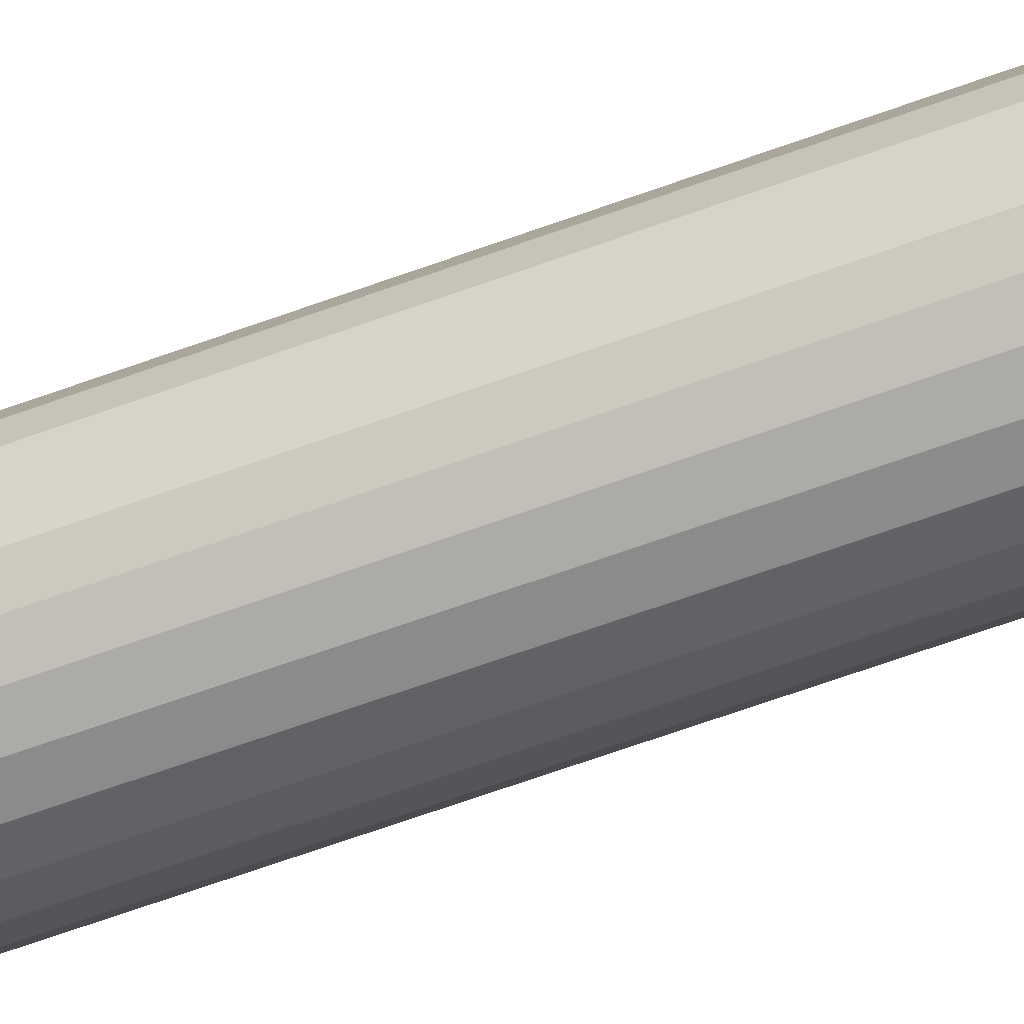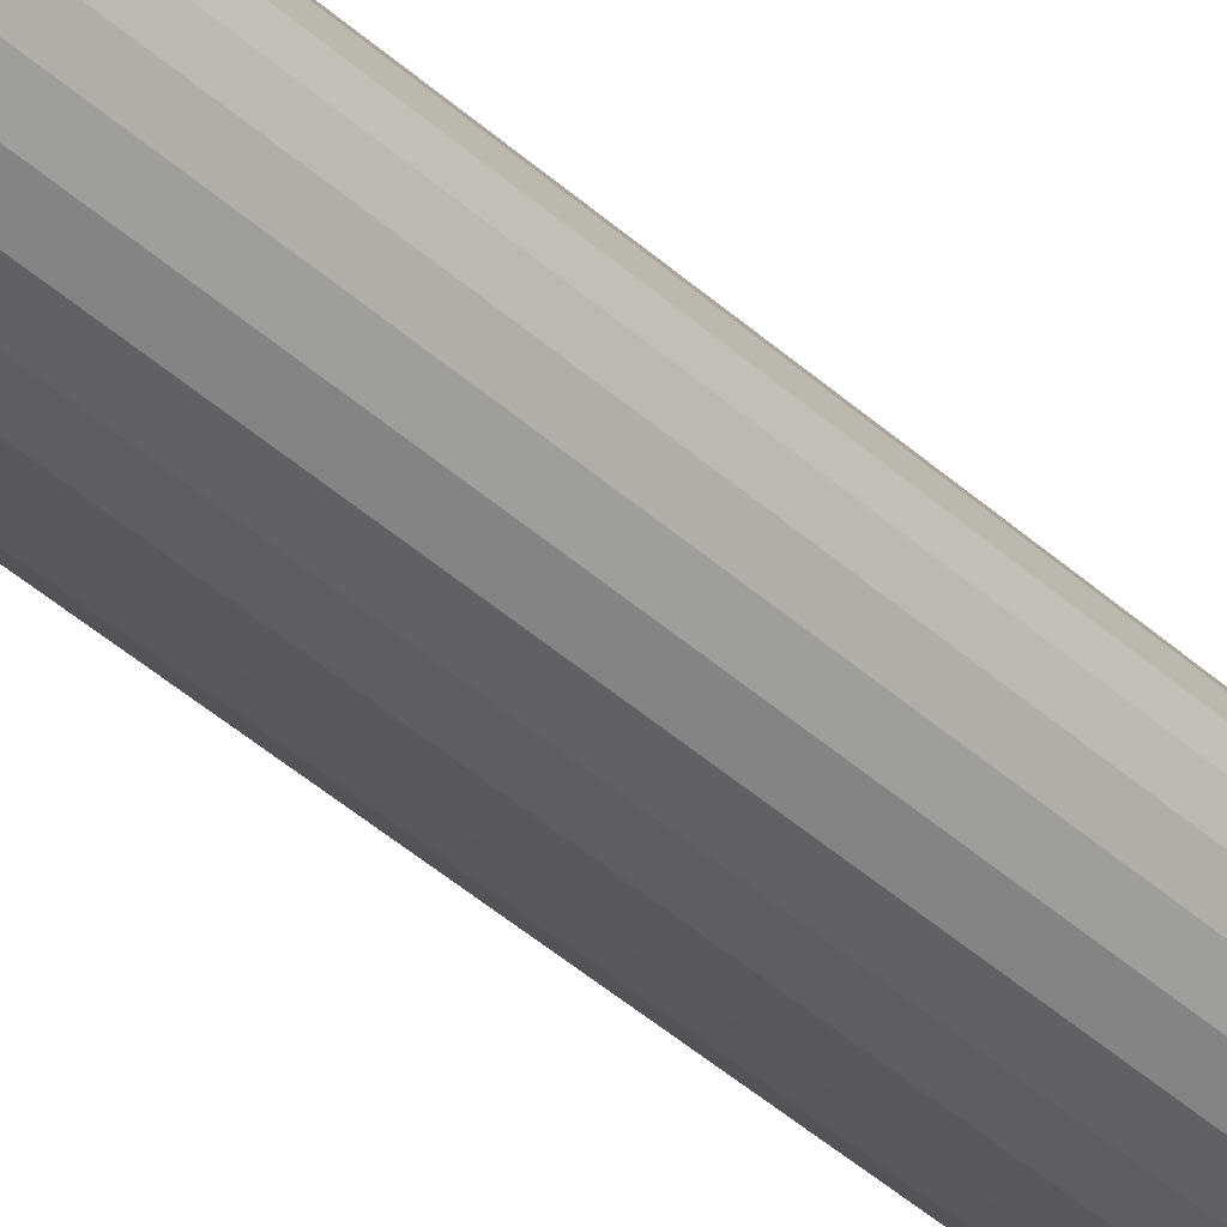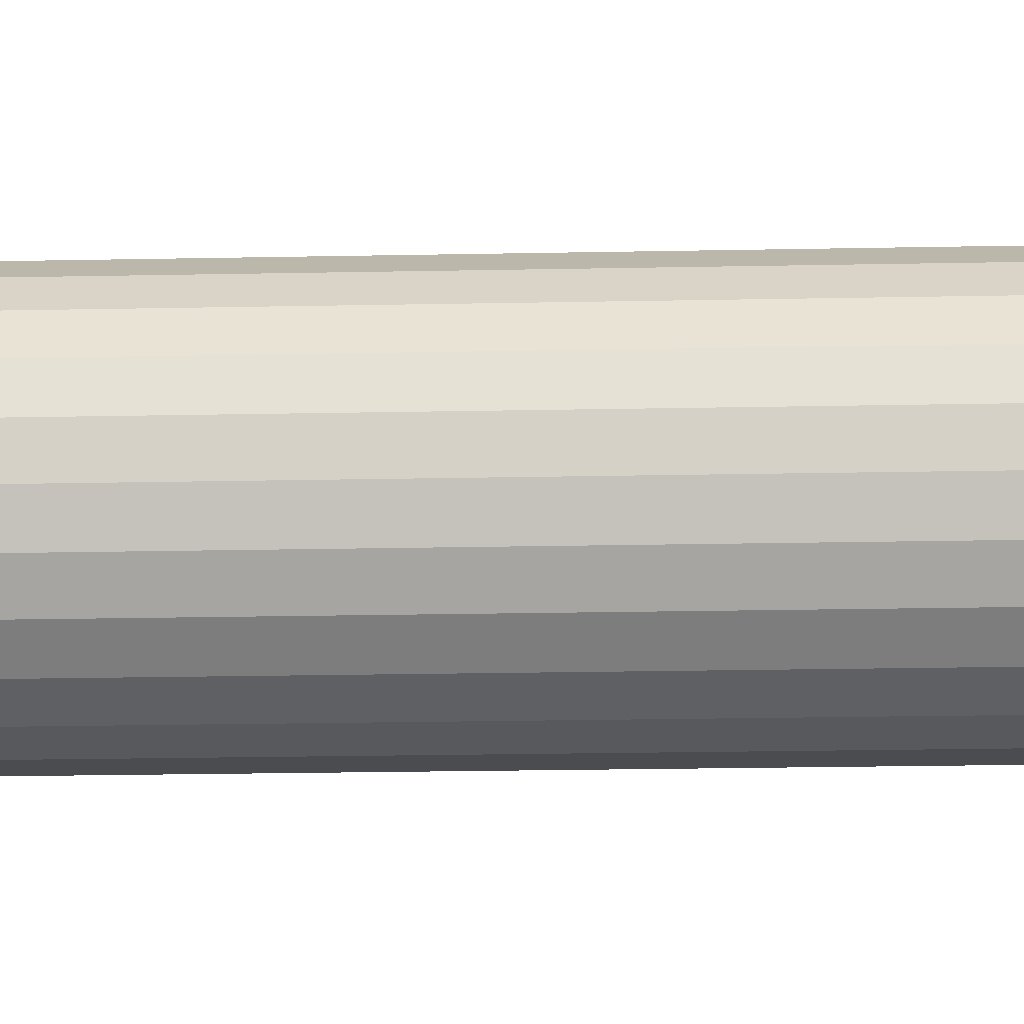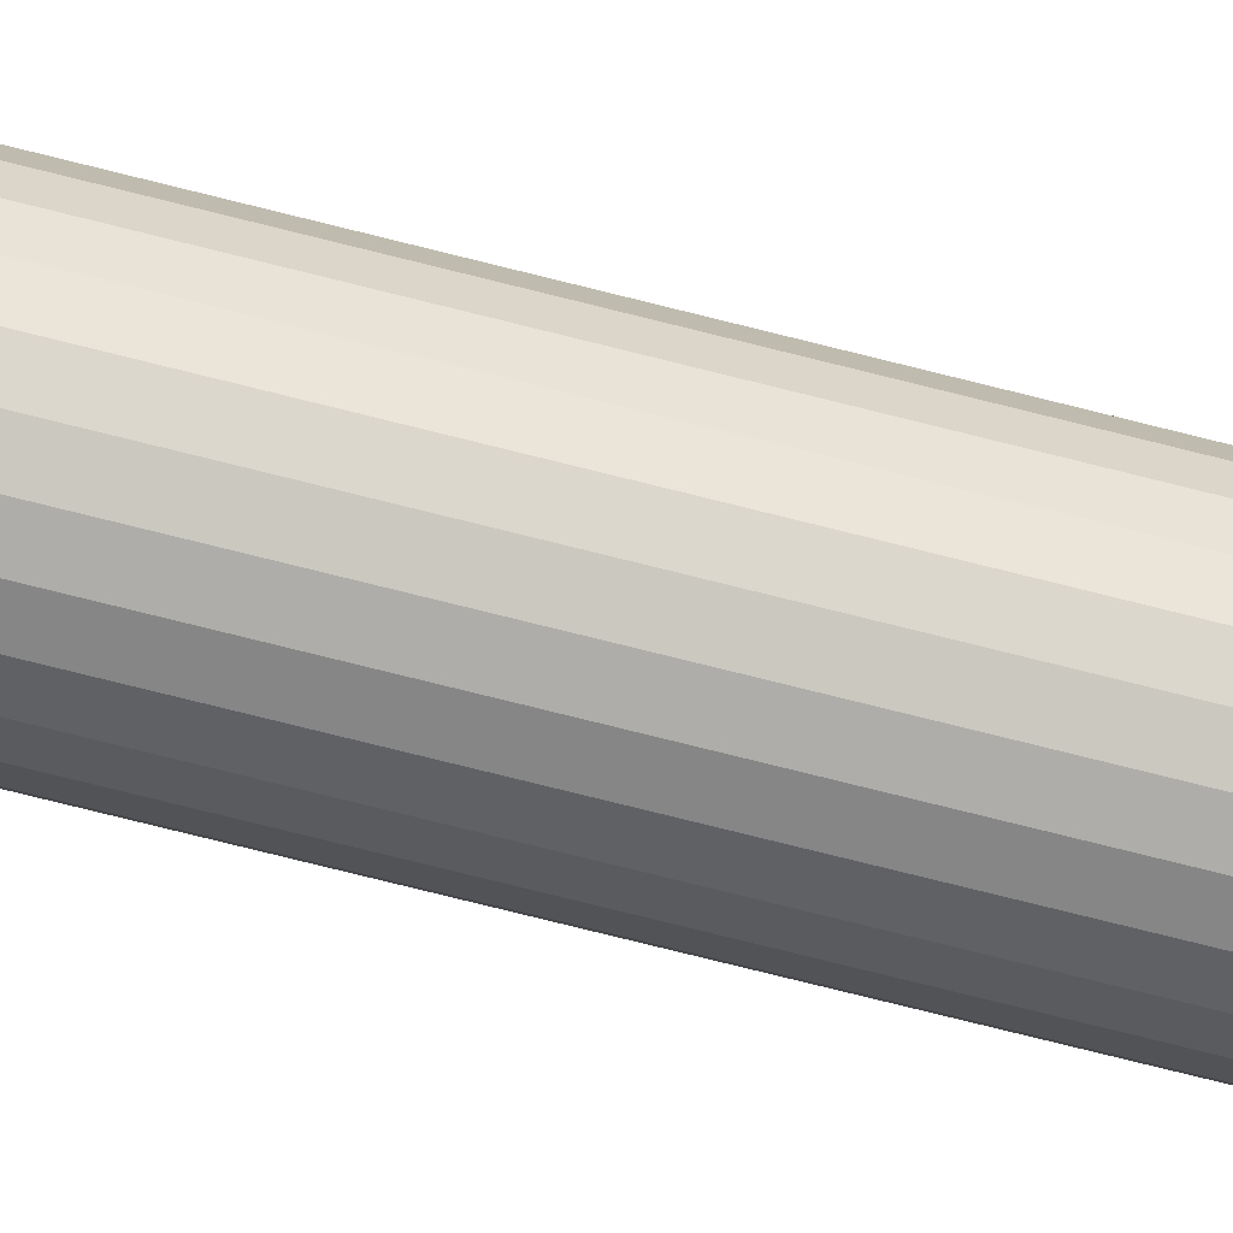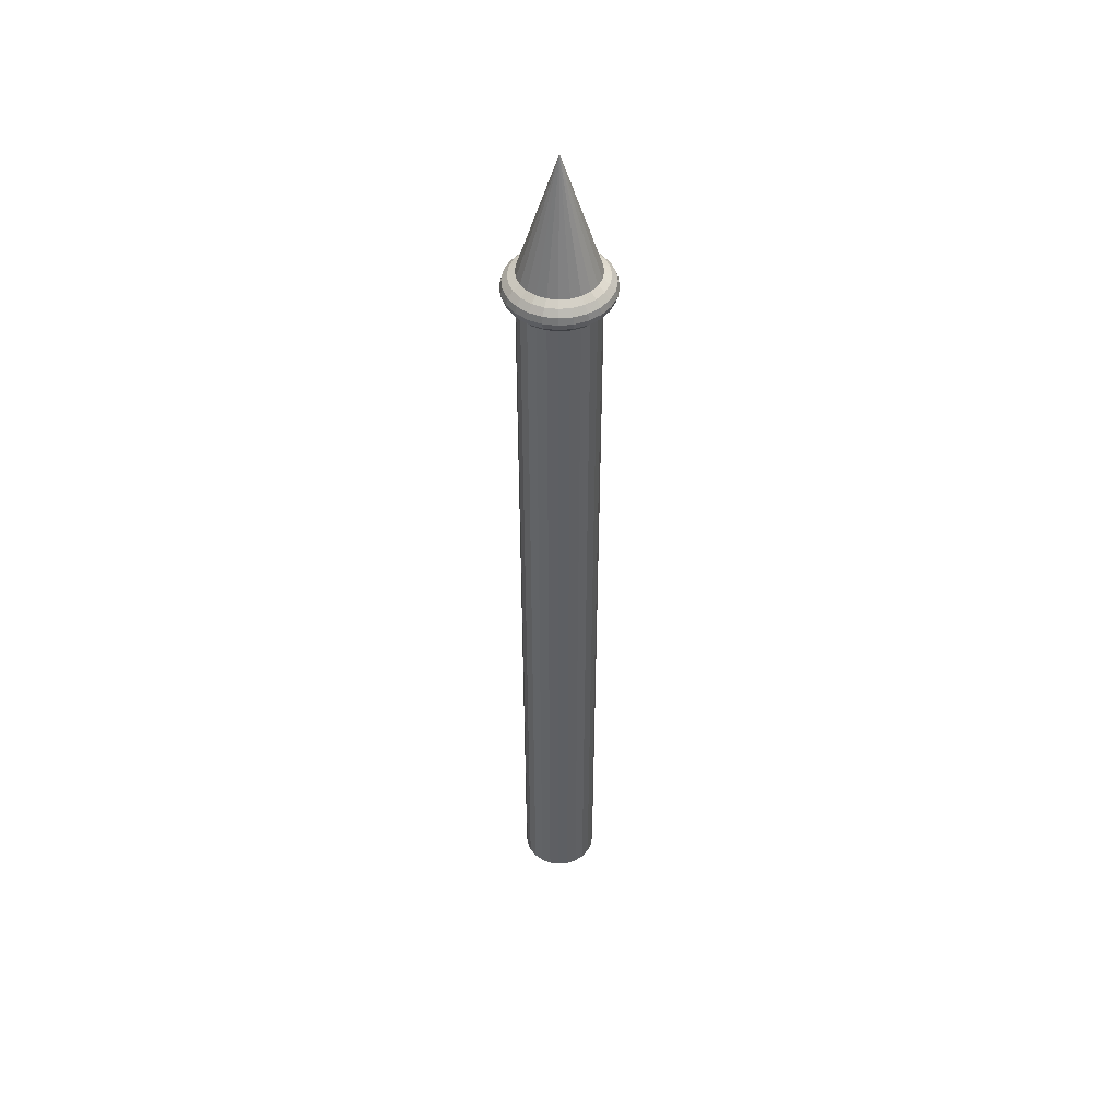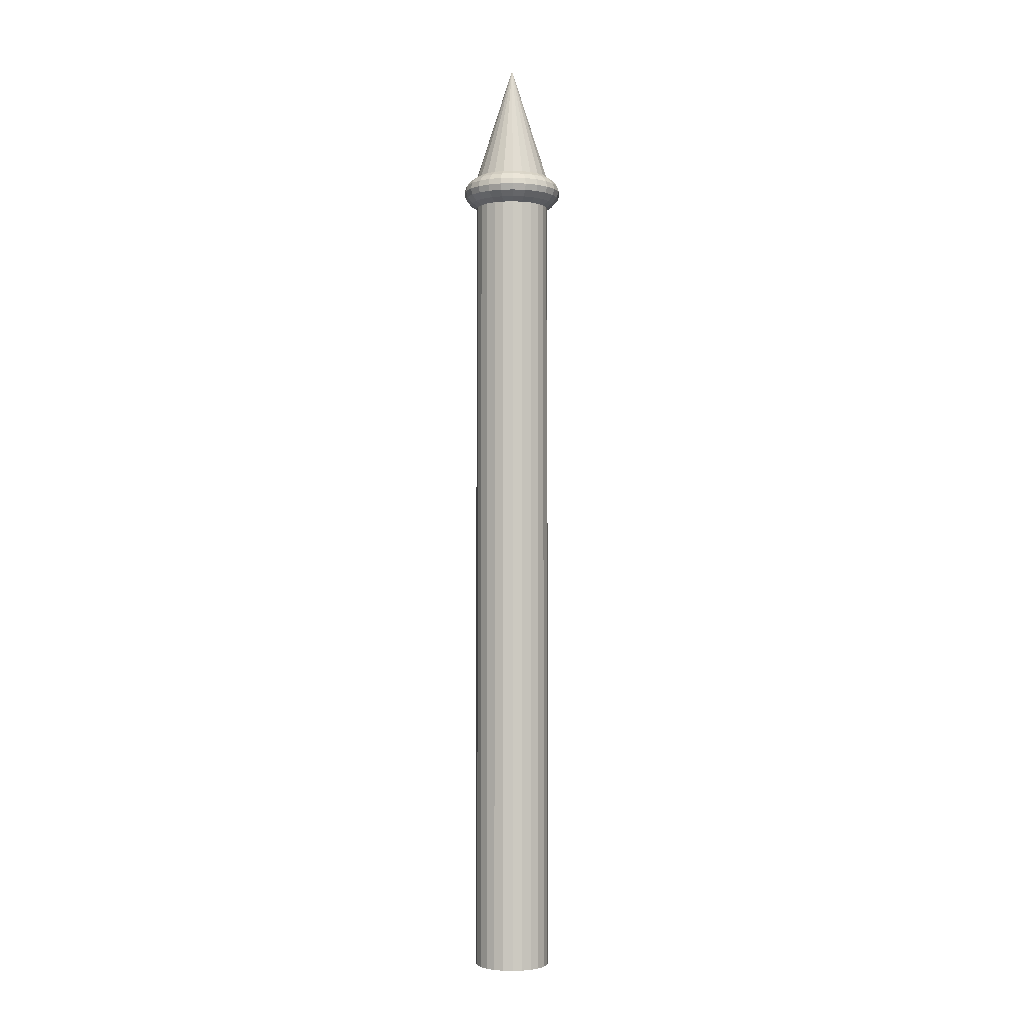
<metadata>
{"format":"obj","ext":"obj","renderer":"f3d","projection":"perspective","resolution":1024,"background":"white","views":[{"elev":-57.3,"azim":-68.4,"up":"+Y"},{"elev":-34.9,"azim":38.2,"up":"+Y"},{"elev":-7.5,"azim":95.8,"up":"+Y"},{"elev":-69.7,"azim":75.5,"up":"+Y"},{"elev":47.6,"azim":-28.7,"up":"+Z"},{"elev":-2.6,"azim":118.7,"up":"+Z"}]}
</metadata>
<code>
o arrow
v -0.01549 -0.0639 0.8765
v -0.008774 -0.0657 0.872
v -0.01415 -0.05367 0.8765
v -0.01342 -0.07691 0.872
v -0.008774 -0.07959 0.8659
v -0.003596 -0.06708 0.8659
v -0.007191 -0.05367 0.872
v -0.02572 -0.08161 0.8765
v -0.0208 -0.08653 0.872
v -0.01944 -0.07343 0.8765
v -0.03043 -0.09392 0.872
v -0.02775 -0.09856 0.8659
v -0.01701 -0.09032 0.8659
v -0.04344 -0.09184 0.8765
v -0.04164 -0.09856 0.872
v -0.03391 -0.0879 0.8765
v -0.05367 -0.1001 0.872
v -0.05367 -0.1055 0.8659
v -0.04025 -0.1037 0.8659
v -0.0639 -0.09184 0.8765
v -0.0657 -0.09856 0.872
v -0.05367 -0.09319 0.8765
v -0.07691 -0.09392 0.872
v -0.07959 -0.09856 0.8659
v -0.06708 -0.1037 0.8659
v -0.08161 -0.08161 0.8765
v -0.08653 -0.08653 0.872
v -0.07343 -0.0879 0.8765
v -0.09392 -0.07691 0.872
v -0.09856 -0.07959 0.8659
v -0.09032 -0.09032 0.8659
v -0.09184 -0.0639 0.8765
v -0.09856 -0.0657 0.872
v -0.0879 -0.07343 0.8765
v -0.1001 -0.05367 0.872
v -0.1055 -0.05367 0.8659
v -0.1037 -0.06708 0.8659
v -0.09184 -0.04344 0.8765
v -0.09856 -0.04164 0.872
v -0.09319 -0.05367 0.8765
v -0.09392 -0.03043 0.872
v -0.09856 -0.02775 0.8659
v -0.1037 -0.04025 0.8659
v -0.08161 -0.02572 0.8765
v -0.08653 -0.0208 0.872
v -0.0879 -0.03391 0.8765
v -0.07691 -0.01342 0.872
v -0.07959 -0.008774 0.8659
v -0.09032 -0.01701 0.8659
v -0.0639 -0.01549 0.8765
v -0.0657 -0.008774 0.872
v -0.07343 -0.01944 0.8765
v -0.05367 -0.007191 0.872
v -0.05367 -0.001829 0.8659
v -0.06708 -0.003596 0.8659
v -0.04344 -0.01549 0.8765
v -0.04164 -0.008774 0.872
v -0.05367 -0.01415 0.8765
v -0.03043 -0.01342 0.872
v -0.02775 -0.008774 0.8659
v -0.04025 -0.003596 0.8659
v -0.02572 -0.02572 0.8765
v -0.0208 -0.0208 0.872
v -0.03391 -0.01944 0.8765
v -0.01342 -0.03043 0.872
v -0.008774 -0.02775 0.8659
v -0.01701 -0.01701 0.8659
v -0.01549 -0.04344 0.8765
v -0.008774 -0.04164 0.872
v -0.01944 -0.03391 0.8765
v -0.001829 -0.05367 0.8659
v -0.003596 -0.04025 0.8659
v -0.01524 -0.04337 0.8423
v -0.008774 -0.04164 0.8466
v -0.01388 -0.05367 0.8423
v -0.01342 -0.03043 0.8466
v -0.008774 -0.02775 0.8527
v -0.003596 -0.04025 0.8527
v -0.007191 -0.05367 0.8466
v -0.02554 -0.02554 0.8423
v -0.0208 -0.0208 0.8466
v -0.01921 -0.03378 0.8423
v -0.03043 -0.01342 0.8466
v -0.02775 -0.008774 0.8527
v -0.01701 -0.01701 0.8527
v -0.04337 -0.01524 0.8423
v -0.04164 -0.008774 0.8466
v -0.03378 -0.01921 0.8423
v -0.05367 -0.007191 0.8466
v -0.05367 -0.001829 0.8527
v -0.04025 -0.003596 0.8527
v -0.06396 -0.01524 0.8423
v -0.0657 -0.008774 0.8466
v -0.05367 -0.01388 0.8423
v -0.07691 -0.01342 0.8466
v -0.07959 -0.008774 0.8527
v -0.06708 -0.003596 0.8527
v -0.0818 -0.02554 0.8423
v -0.08653 -0.0208 0.8466
v -0.07356 -0.01921 0.8423
v -0.09392 -0.03043 0.8466
v -0.09856 -0.02775 0.8527
v -0.09032 -0.01701 0.8527
v -0.0921 -0.04337 0.8423
v -0.09856 -0.04164 0.8466
v -0.08812 -0.03378 0.8423
v -0.1001 -0.05367 0.8466
v -0.1055 -0.05367 0.8527
v -0.1037 -0.04025 0.8527
v -0.0921 -0.06396 0.8423
v -0.09856 -0.0657 0.8466
v -0.09345 -0.05367 0.8423
v -0.09392 -0.07691 0.8466
v -0.09856 -0.07959 0.8527
v -0.1037 -0.06708 0.8527
v -0.0818 -0.0818 0.8423
v -0.08653 -0.08653 0.8466
v -0.08812 -0.07356 0.8423
v -0.07691 -0.09392 0.8466
v -0.07959 -0.09856 0.8527
v -0.09032 -0.09032 0.8527
v -0.06396 -0.0921 0.8423
v -0.0657 -0.09856 0.8466
v -0.07356 -0.08812 0.8423
v -0.05367 -0.1001 0.8466
v -0.05367 -0.1055 0.8527
v -0.06708 -0.1037 0.8527
v -0.04337 -0.0921 0.8423
v -0.04164 -0.09856 0.8466
v -0.05367 -0.09345 0.8423
v -0.03043 -0.09392 0.8466
v -0.02775 -0.09856 0.8527
v -0.04025 -0.1037 0.8527
v -0.02554 -0.0818 0.8423
v -0.0208 -0.08653 0.8466
v -0.03378 -0.08812 0.8423
v -0.01342 -0.07691 0.8466
v -0.008774 -0.07959 0.8527
v -0.01701 -0.09032 0.8527
v -0.01524 -0.06396 0.8423
v -0.008774 -0.0657 0.8466
v -0.01921 -0.07356 0.8423
v -0.001829 -0.05367 0.8527
v -0.003596 -0.06708 0.8527
v -0 -0.05367 0.8593
v -0.001829 -0.03978 0.8593
v -0.001829 -0.06756 0.8593
v -0.007191 -0.02683 0.8593
v -0.007191 -0.0805 0.8593
v -0.01572 -0.09162 0.8593
v -0.02683 -0.1001 0.8593
v -0.03978 -0.1055 0.8593
v -0.05367 -0.1073 0.8593
v -0.06756 -0.1055 0.8593
v -0.0805 -0.1001 0.8593
v -0.09162 -0.09162 0.8593
v -0.1001 -0.0805 0.8593
v -0.1055 -0.06756 0.8593
v -0.1073 -0.05367 0.8593
v -0.1055 -0.03978 0.8593
v -0.1001 -0.02683 0.8593
v -0.09162 -0.01572 0.8593
v -0.0805 -0.007191 0.8593
v -0.06756 -0.001829 0.8593
v -0.05367 0 0.8593
v -0.03978 -0.001829 0.8593
v -0.02683 -0.007191 0.8593
v -0.01572 -0.01572 0.8593
v -0.05367 -0.05367 1
v -0.01524 -0.06396 3e-06
v -0.01921 -0.07356 3e-06
v -0.02554 -0.0818 3e-06
v -0.03378 -0.08812 3e-06
v -0.04337 -0.0921 3e-06
v -0.05367 -0.09345 3e-06
v -0.06396 -0.0921 3e-06
v -0.07356 -0.08812 3e-06
v -0.0818 -0.0818 3e-06
v -0.08812 -0.07356 3e-06
v -0.0921 -0.06396 3e-06
v -0.09345 -0.05367 3e-06
v -0.0921 -0.04337 3e-06
v -0.08812 -0.03378 3e-06
v -0.0818 -0.02554 3e-06
v -0.07356 -0.01921 3e-06
v -0.06396 -0.01524 3e-06
v -0.05367 -0.01388 3e-06
v -0.04337 -0.01524 3e-06
v -0.03378 -0.01921 3e-06
v -0.02554 -0.02554 3e-06
v -0.01921 -0.03378 3e-06
v -0.01524 -0.04337 3e-06
v -0.01388 -0.05367 3e-06
f 140 170 75
f 170 140 171
f 134 172 142
f 172 134 173
f 128 174 136
f 174 128 175
f 122 176 130
f 176 122 177
f 116 178 124
f 178 116 179
f 110 180 118
f 180 110 181
f 104 182 112
f 182 104 183
f 98 184 106
f 184 98 185
f 92 186 100
f 186 92 187
f 86 188 94
f 188 86 189
f 80 190 88
f 190 80 191
f 73 192 82
f 192 73 193
f 180 179 118
f 118 179 116
f 178 177 124
f 124 177 122
f 176 175 130
f 130 175 128
f 174 173 136
f 136 173 134
f 172 171 142
f 142 171 140
f 170 193 75
f 75 193 73
f 192 191 82
f 82 191 80
f 190 189 88
f 88 189 86
f 188 187 94
f 94 187 92
f 186 185 100
f 100 185 98
f 184 183 106
f 106 183 104
f 182 181 112
f 112 181 110
f 182 192 181
f 192 182 191
f 184 190 183
f 190 184 189
f 186 188 185
f 186 187 188
f 188 189 185
f 185 189 184
f 190 191 183
f 183 191 182
f 192 193 181
f 181 193 180
f 171 179 170
f 179 171 178
f 173 177 172
f 177 173 176
f 175 176 174
f 174 176 173
f 177 178 172
f 172 178 171
f 179 180 170
f 170 180 193
f 1 2 3
f 2 1 4
f 2 4 5
f 2 5 6
f 2 6 7
f 2 7 3
f 8 9 10
f 9 8 11
f 9 11 12
f 9 12 13
f 9 13 4
f 9 4 10
f 14 15 16
f 15 14 17
f 15 17 18
f 15 18 19
f 15 19 11
f 15 11 16
f 20 21 22
f 21 20 23
f 21 23 24
f 21 24 25
f 21 25 17
f 21 17 22
f 26 27 28
f 27 26 29
f 27 29 30
f 27 30 31
f 27 31 23
f 27 23 28
f 32 33 34
f 33 32 35
f 33 35 36
f 33 36 37
f 33 37 29
f 33 29 34
f 38 39 40
f 39 38 41
f 39 41 42
f 39 42 43
f 39 43 35
f 39 35 40
f 44 45 46
f 45 44 47
f 45 47 48
f 45 48 49
f 45 49 41
f 45 41 46
f 50 51 52
f 51 50 53
f 51 53 54
f 51 54 55
f 51 55 47
f 51 47 52
f 56 57 58
f 57 56 59
f 57 59 60
f 57 60 61
f 57 61 53
f 57 53 58
f 62 63 64
f 63 62 65
f 63 65 66
f 63 66 67
f 63 67 59
f 63 59 64
f 68 69 70
f 69 68 7
f 69 7 71
f 69 71 72
f 69 72 65
f 69 65 70
f 73 74 75
f 74 73 76
f 74 76 77
f 74 77 78
f 74 78 79
f 74 79 75
f 80 81 82
f 81 80 83
f 81 83 84
f 81 84 85
f 81 85 76
f 81 76 82
f 86 87 88
f 87 86 89
f 87 89 90
f 87 90 91
f 87 91 83
f 87 83 88
f 92 93 94
f 93 92 95
f 93 95 96
f 93 96 97
f 93 97 89
f 93 89 94
f 98 99 100
f 99 98 101
f 99 101 102
f 99 102 103
f 99 103 95
f 99 95 100
f 104 105 106
f 105 104 107
f 105 107 108
f 105 108 109
f 105 109 101
f 105 101 106
f 110 111 112
f 111 110 113
f 111 113 114
f 111 114 115
f 111 115 107
f 111 107 112
f 116 117 118
f 117 116 119
f 117 119 120
f 117 120 121
f 117 121 113
f 117 113 118
f 122 123 124
f 123 122 125
f 123 125 126
f 123 126 127
f 123 127 119
f 123 119 124
f 128 129 130
f 129 128 131
f 129 131 132
f 129 132 133
f 129 133 125
f 129 125 130
f 134 135 136
f 135 134 137
f 135 137 138
f 135 138 139
f 135 139 131
f 135 131 136
f 140 141 142
f 141 140 79
f 141 79 143
f 141 143 144
f 141 144 137
f 141 137 142
f 75 79 140
f 3 7 68
f 71 145 72
f 7 6 71
f 145 143 146
f 145 146 72
f 145 71 147
f 145 147 144
f 145 144 143
f 146 143 78
f 146 78 148
f 146 148 66
f 146 66 72
f 78 143 79
f 70 65 62
f 82 76 73
f 64 59 56
f 88 83 80
f 58 53 50
f 94 89 86
f 52 47 44
f 100 95 92
f 46 41 38
f 106 101 98
f 40 35 32
f 112 107 104
f 34 29 26
f 118 113 110
f 28 23 20
f 124 119 116
f 22 17 14
f 130 125 122
f 16 11 8
f 136 131 128
f 4 1 10
f 142 137 134
f 71 6 147
f 147 6 149
f 147 149 138
f 147 138 144
f 137 144 138
f 6 5 149
f 4 13 5
f 139 138 149
f 139 149 150
f 139 150 132
f 139 132 131
f 149 5 150
f 5 13 150
f 150 13 151
f 150 151 132
f 13 12 151
f 11 19 12
f 133 132 151
f 133 151 152
f 133 152 126
f 133 126 125
f 151 12 152
f 12 19 152
f 152 19 153
f 152 153 126
f 19 18 153
f 17 25 18
f 127 126 153
f 127 153 154
f 127 154 120
f 127 120 119
f 153 18 154
f 18 25 154
f 154 25 155
f 154 155 120
f 25 24 155
f 23 31 24
f 121 120 155
f 121 155 156
f 121 156 114
f 121 114 113
f 155 24 156
f 24 31 156
f 156 31 157
f 156 157 114
f 31 30 157
f 29 37 30
f 115 114 157
f 115 157 158
f 115 158 108
f 115 108 107
f 157 30 158
f 30 37 158
f 158 37 159
f 158 159 108
f 37 36 159
f 35 43 36
f 109 108 159
f 109 159 160
f 109 160 102
f 109 102 101
f 159 36 160
f 36 43 160
f 160 43 161
f 160 161 102
f 43 42 161
f 41 49 42
f 103 102 161
f 103 161 162
f 103 162 96
f 103 96 95
f 161 42 162
f 42 49 162
f 162 49 163
f 162 163 96
f 49 48 163
f 47 55 48
f 97 96 163
f 97 163 164
f 97 164 90
f 97 90 89
f 163 48 164
f 48 55 164
f 164 55 165
f 164 165 90
f 55 54 165
f 53 61 54
f 91 90 165
f 91 165 166
f 91 166 84
f 91 84 83
f 165 54 166
f 54 61 166
f 166 61 167
f 166 167 84
f 61 60 167
f 59 67 60
f 85 84 167
f 85 167 168
f 85 168 77
f 85 77 76
f 167 60 168
f 60 67 168
f 66 148 67
f 72 66 65
f 168 67 148
f 168 148 77
f 78 77 148
f 68 169 3
f 62 169 70
f 56 169 64
f 50 169 58
f 44 169 52
f 38 169 46
f 32 169 40
f 26 169 34
f 20 169 28
f 14 169 22
f 8 169 16
f 1 169 10
f 1 3 169
f 10 169 8
f 16 169 14
f 22 169 20
f 28 169 26
f 34 169 32
f 40 169 38
f 46 169 44
f 52 169 50
f 58 169 56
f 64 169 62
f 70 169 68

</code>
